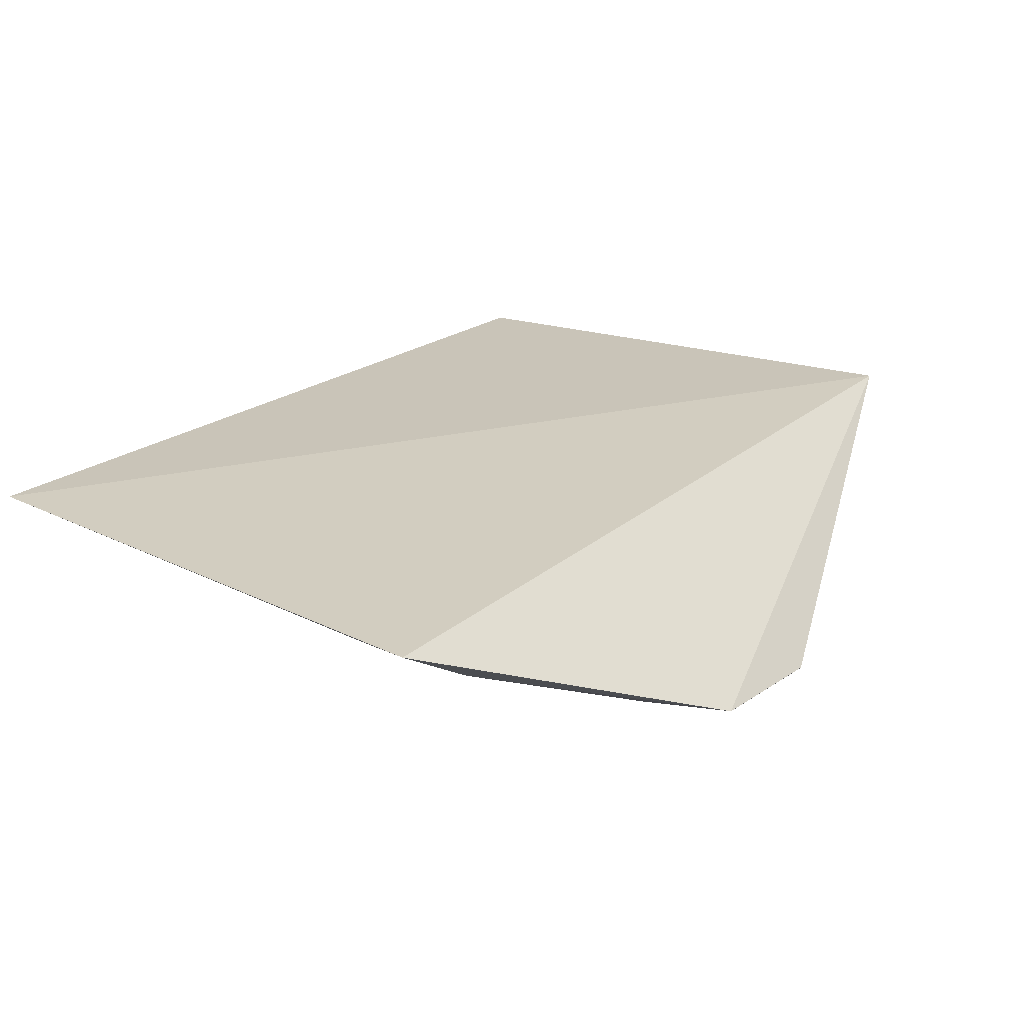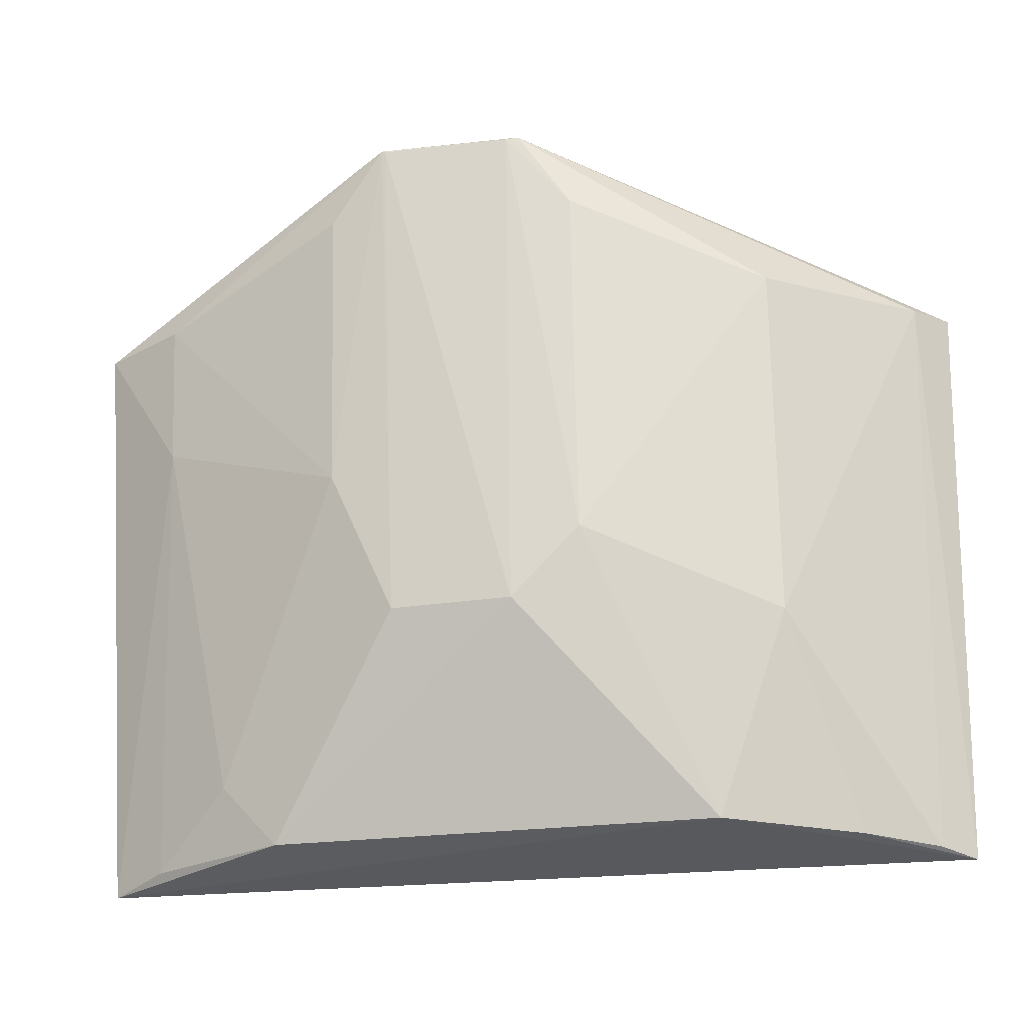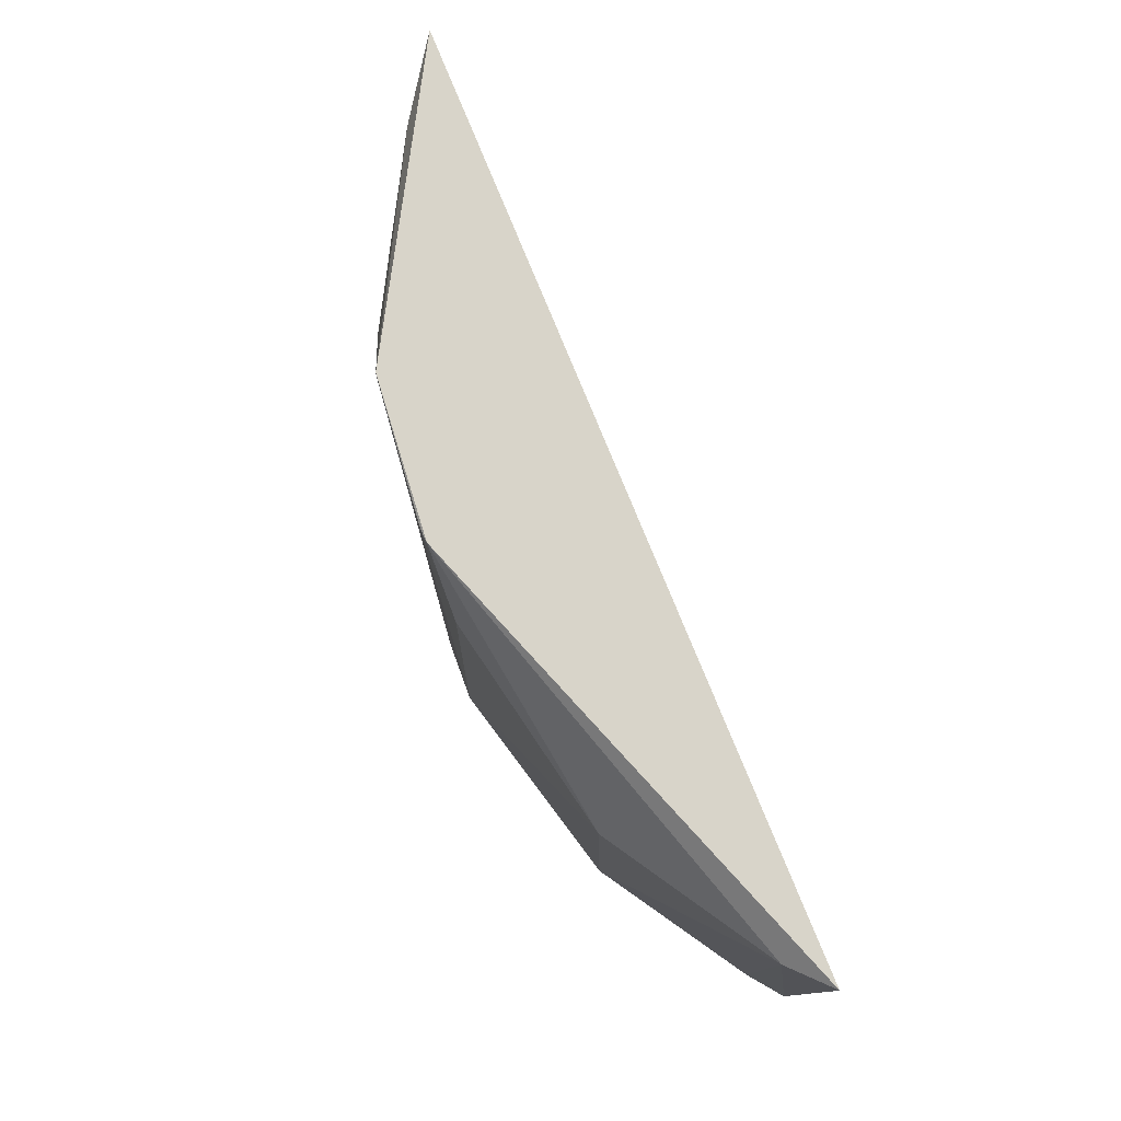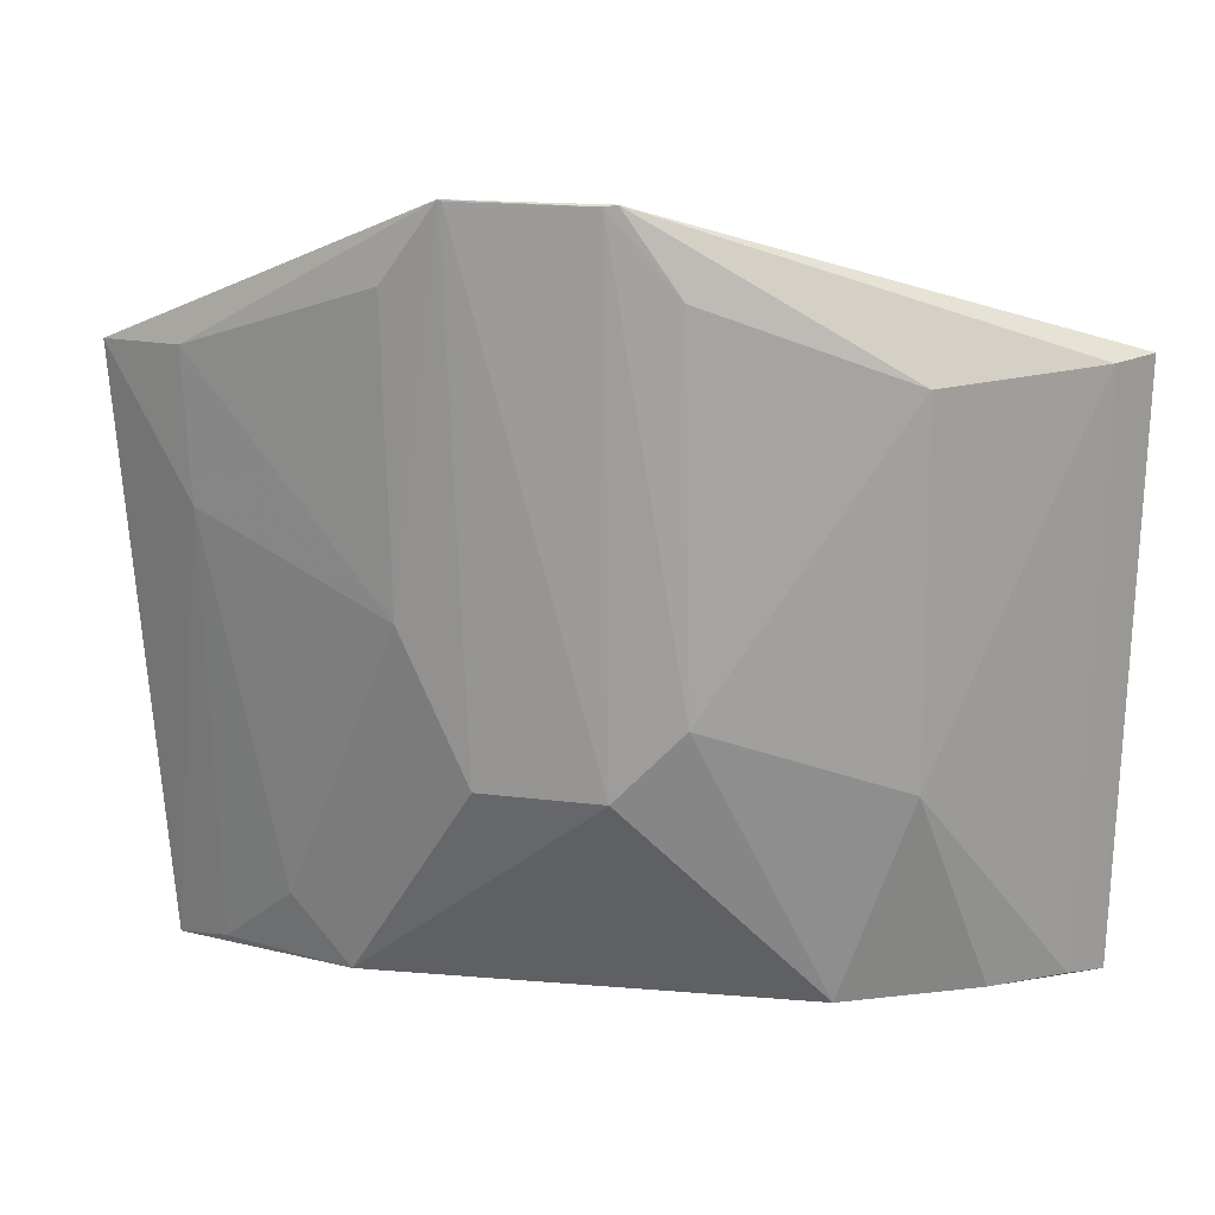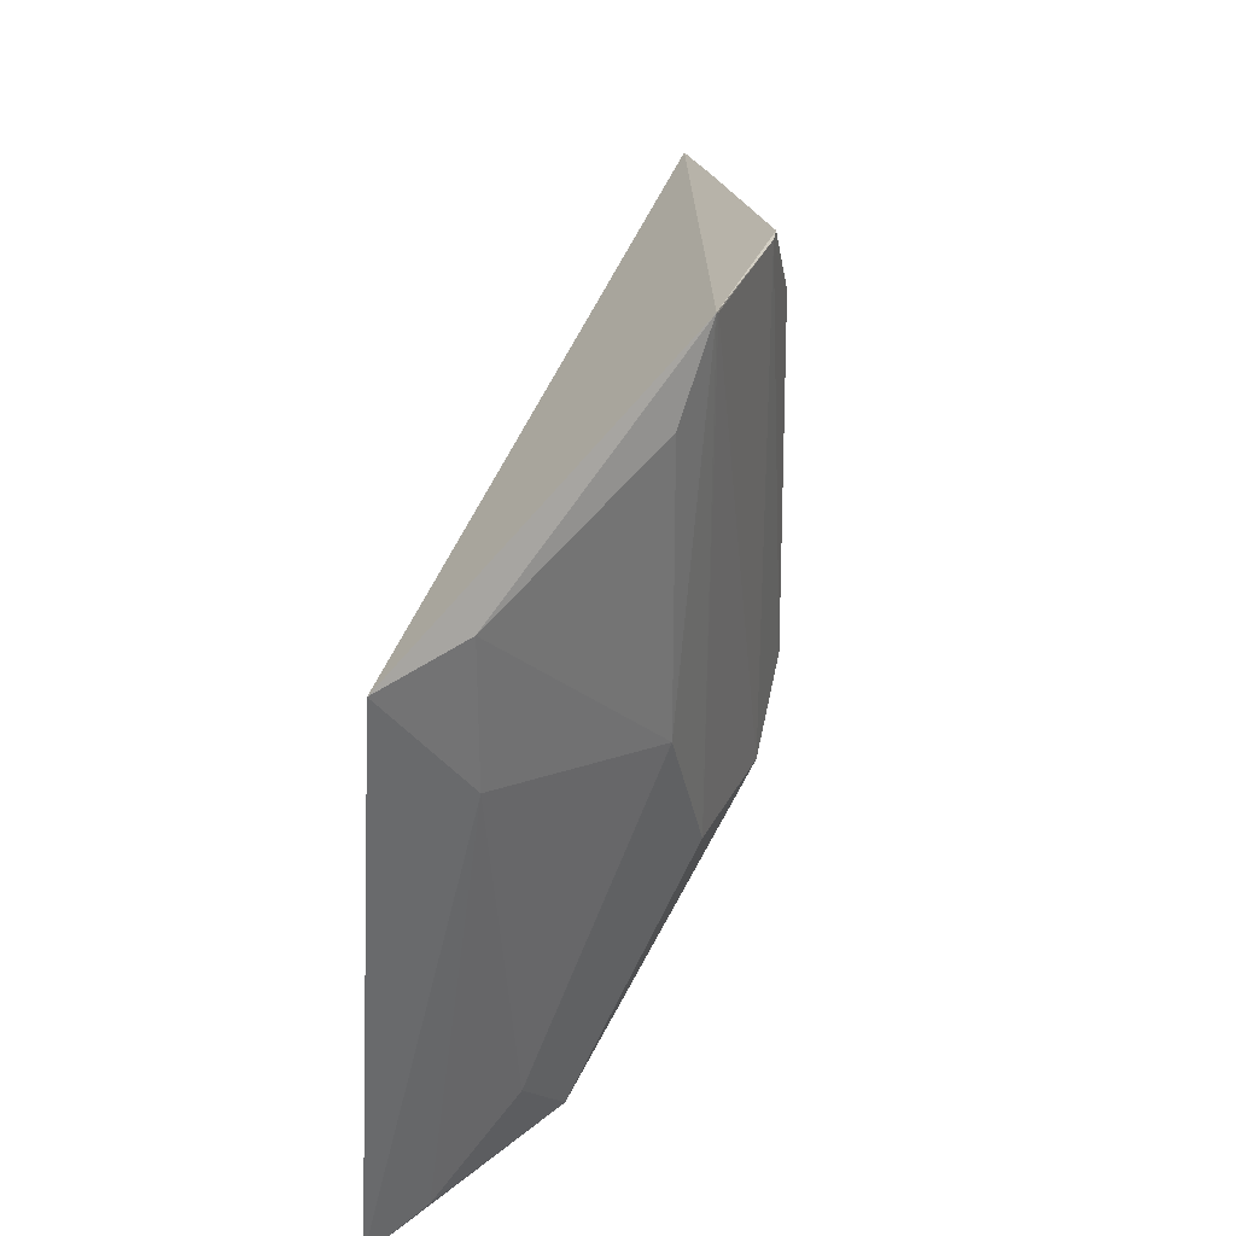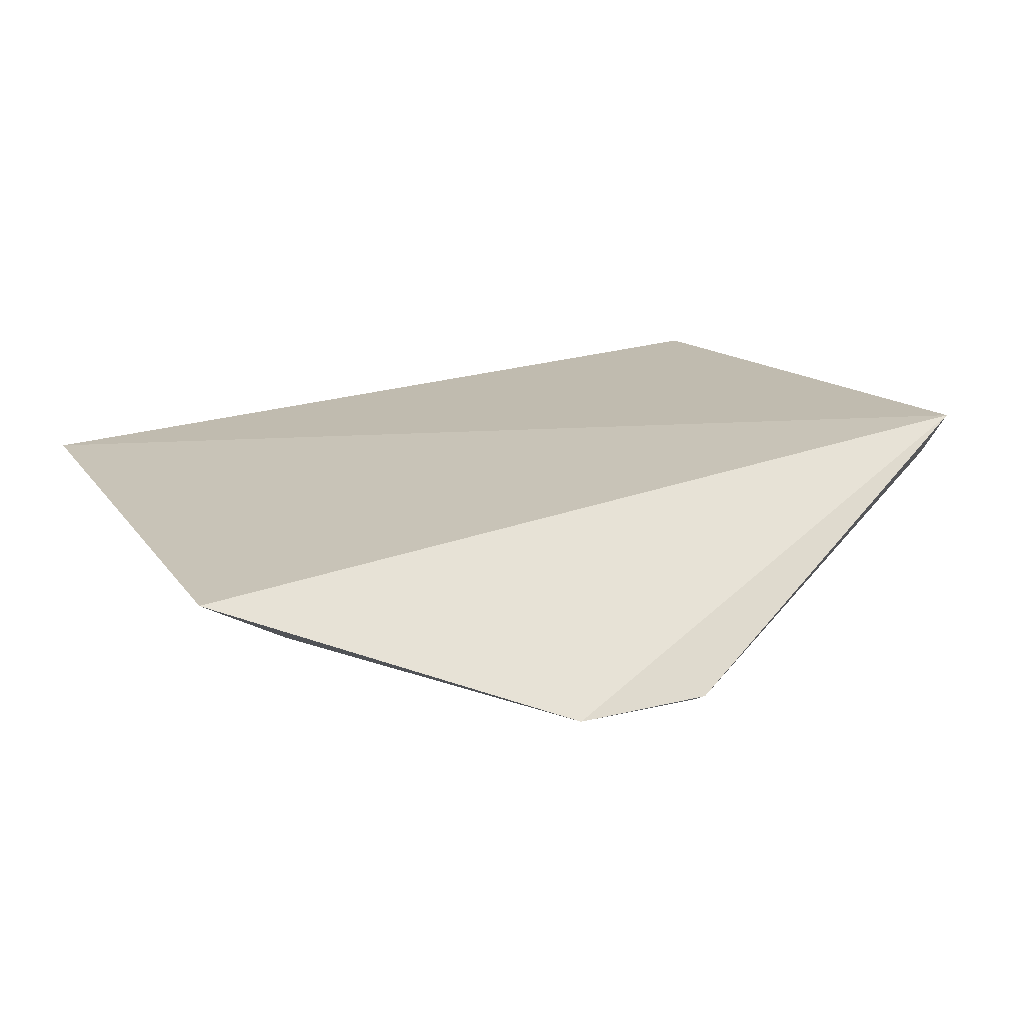
<metadata>
{"format":"obj","ext":"obj","renderer":"f3d","projection":"perspective","resolution":1024,"background":"white","views":[{"elev":16.3,"azim":-52.6,"up":"+Y"},{"elev":-21.5,"azim":13.0,"up":"+Z"},{"elev":78.1,"azim":74.7,"up":"+Z"},{"elev":17.8,"azim":11.8,"up":"+Z"},{"elev":34.0,"azim":-68.2,"up":"+Z"},{"elev":13.6,"azim":-27.1,"up":"+Y"}]}
</metadata>
<code>
v 0.03771 -0.1526 -0.2046
v 0.1217 -0.1028 -0.3547
v 0.1241 -0.1048 -0.2352
v -0.06245 -0.1275 -0.236
v -0.01621 -0.1369 -0.3523
v -0.05766 -0.1175 -0.3573
v 0.007715 -0.1534 -0.2046
v 0.08841 -0.1358 -0.3095
v -0.04367 -0.1357 -0.2642
v 0.07413 -0.1352 -0.3512
v 0.1174 -0.113 -0.2357
v -0.02871 -0.1344 -0.3392
v -0.04475 -0.1363 -0.2346
v -0.00217 -0.1509 -0.2791
v 0.1009 -0.1205 -0.3523
v 0.05005 -0.152 -0.2945
v 0.1151 -0.1095 -0.3533
v 0.08786 -0.1369 -0.2363
v -0.04554 -0.1243 -0.354
v -0.003452 -0.1513 -0.2198
v 0.0363 -0.1529 -0.3088
v 0.04866 -0.1512 -0.2206
v 0.03525 -0.153 -0.205
v 0.01143 -0.1517 -0.309
v 0.008476 -0.1535 -0.2049
f 6 3 2
f 6 4 3
f 7 1 3
f 7 3 4
f 9 4 6
f 10 6 2
f 10 5 6
f 11 2 3
f 11 3 1
f 13 7 4
f 13 4 9
f 14 13 9
f 14 12 5
f 14 9 12
f 15 10 2
f 15 8 10
f 16 10 8
f 17 11 8
f 17 2 11
f 17 15 2
f 17 8 15
f 18 11 1
f 18 8 11
f 18 16 8
f 19 12 9
f 19 9 6
f 19 6 5
f 19 5 12
f 20 14 7
f 20 7 13
f 20 13 14
f 21 5 10
f 21 10 16
f 22 18 1
f 22 16 18
f 23 21 16
f 23 1 7
f 23 22 1
f 23 16 22
f 24 7 14
f 24 14 5
f 24 5 21
f 25 23 7
f 25 21 23
f 25 24 21
f 25 7 24

</code>
